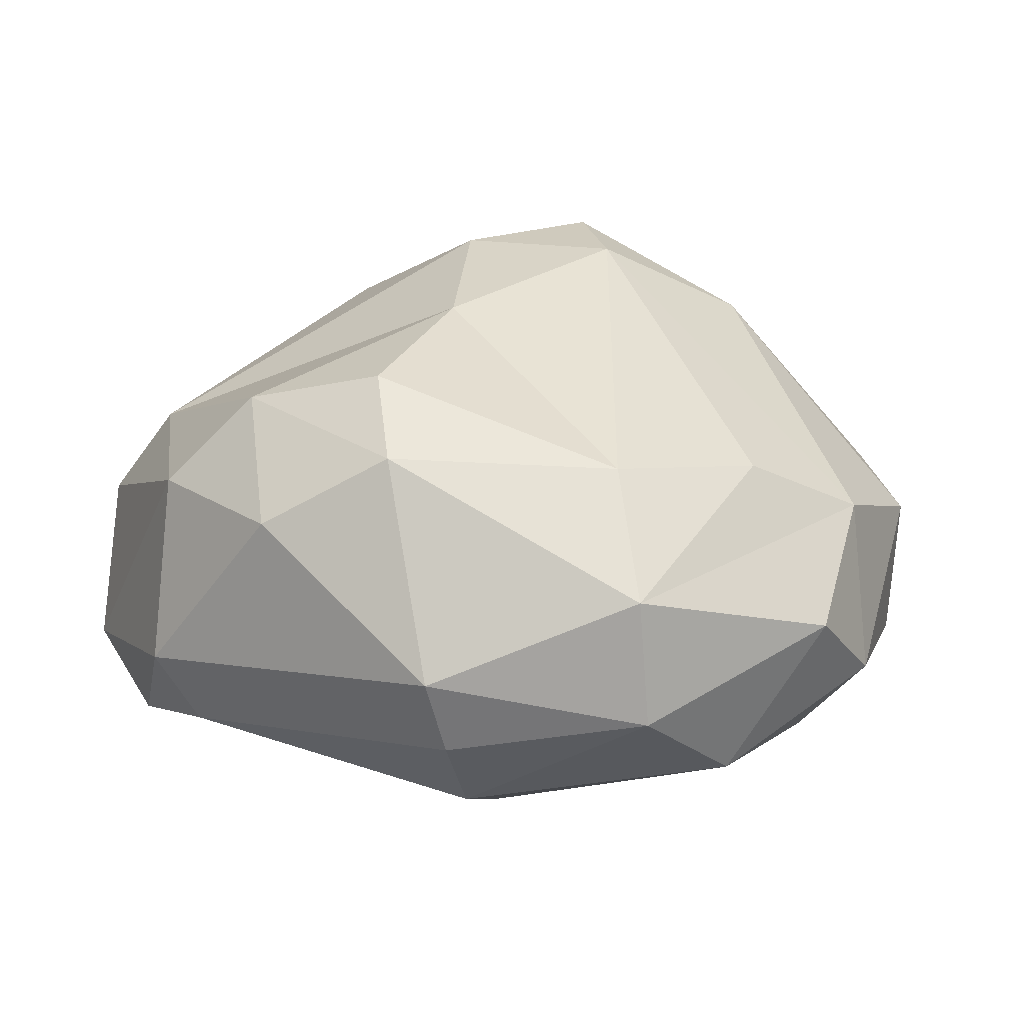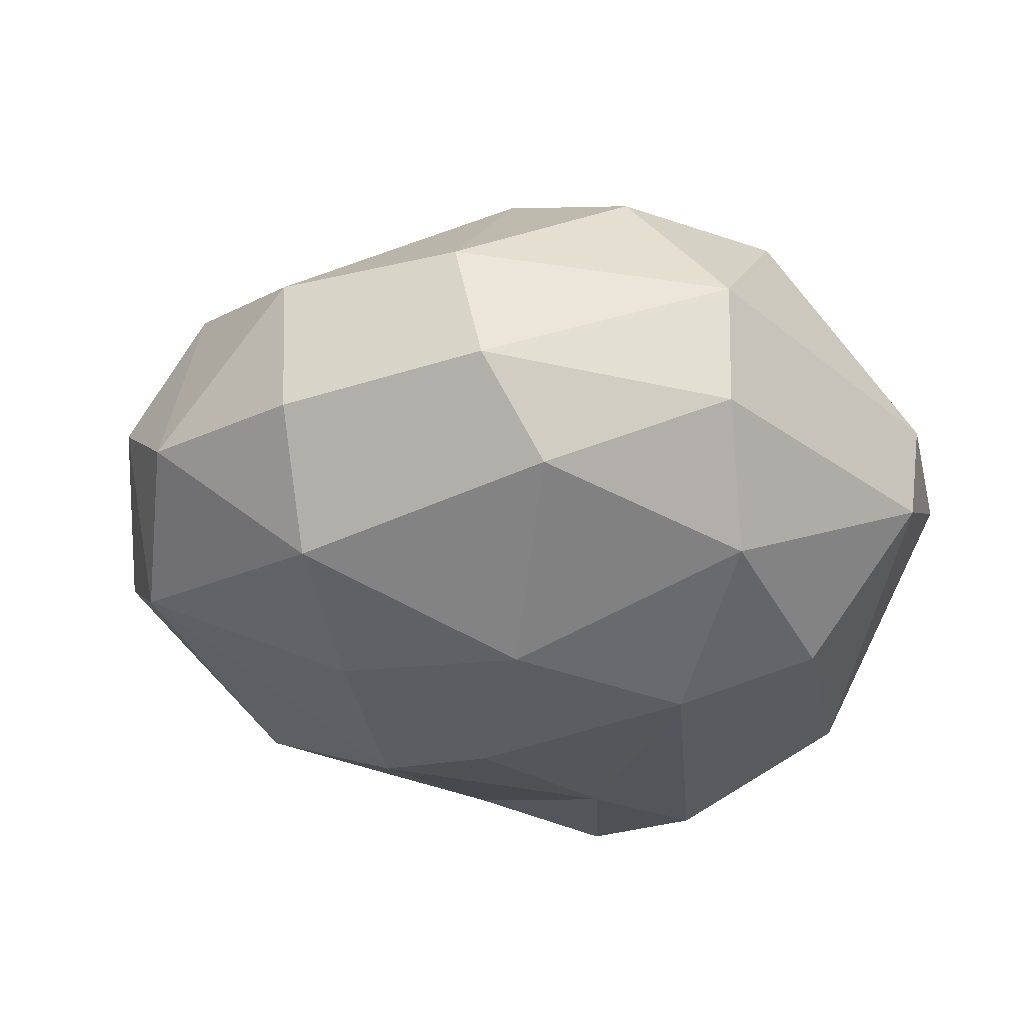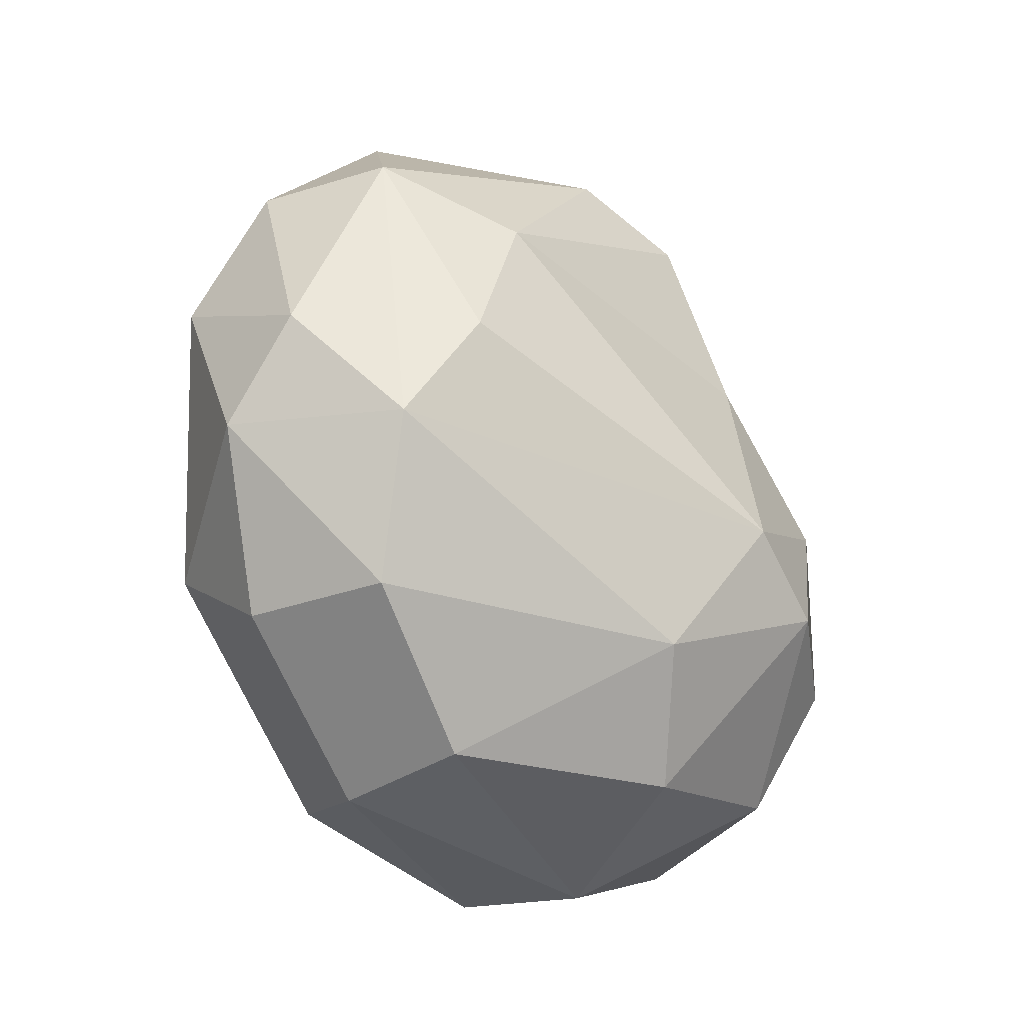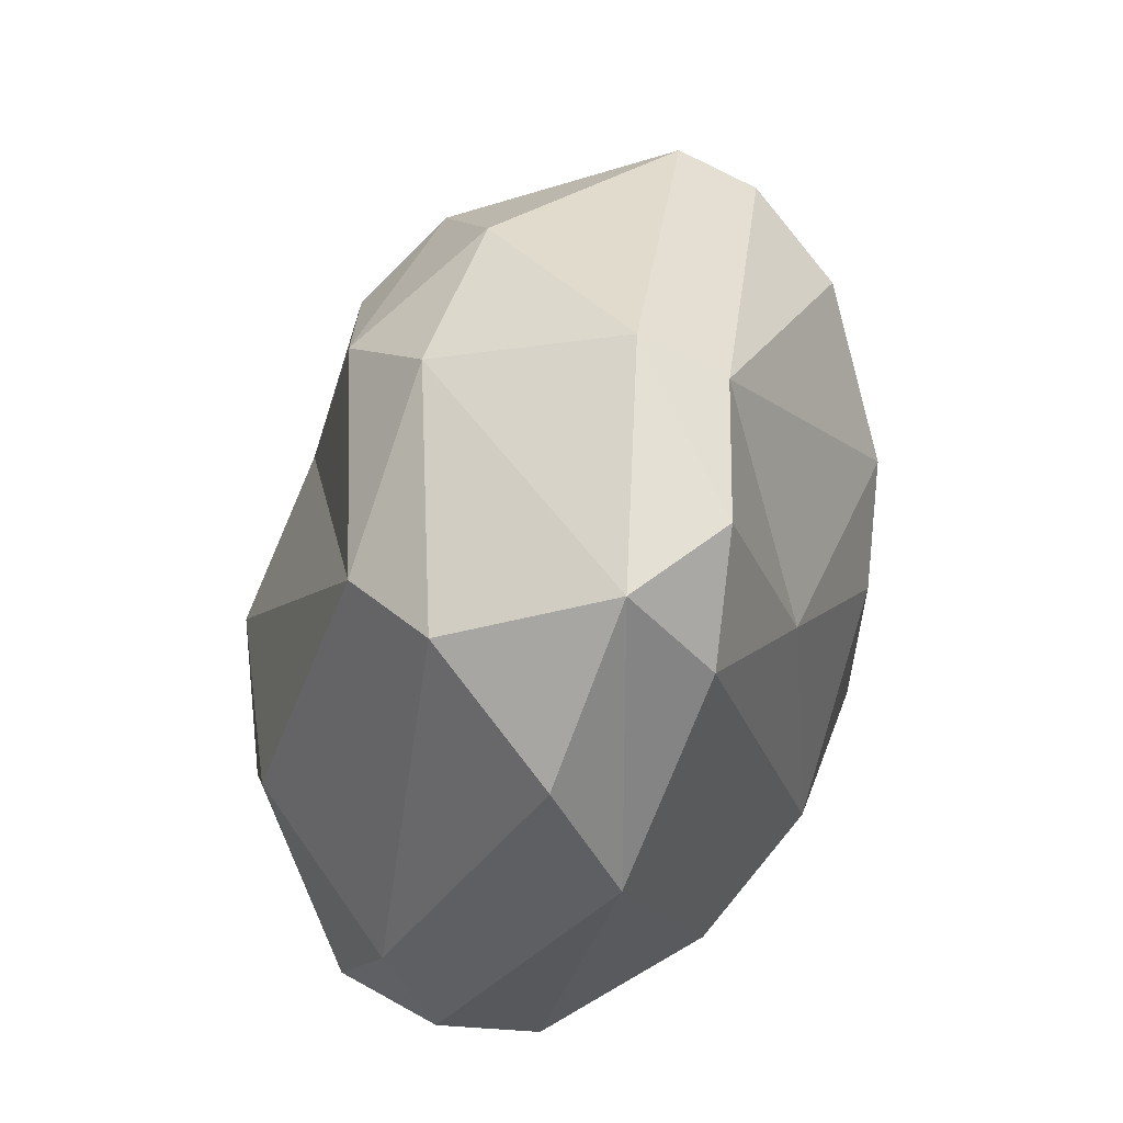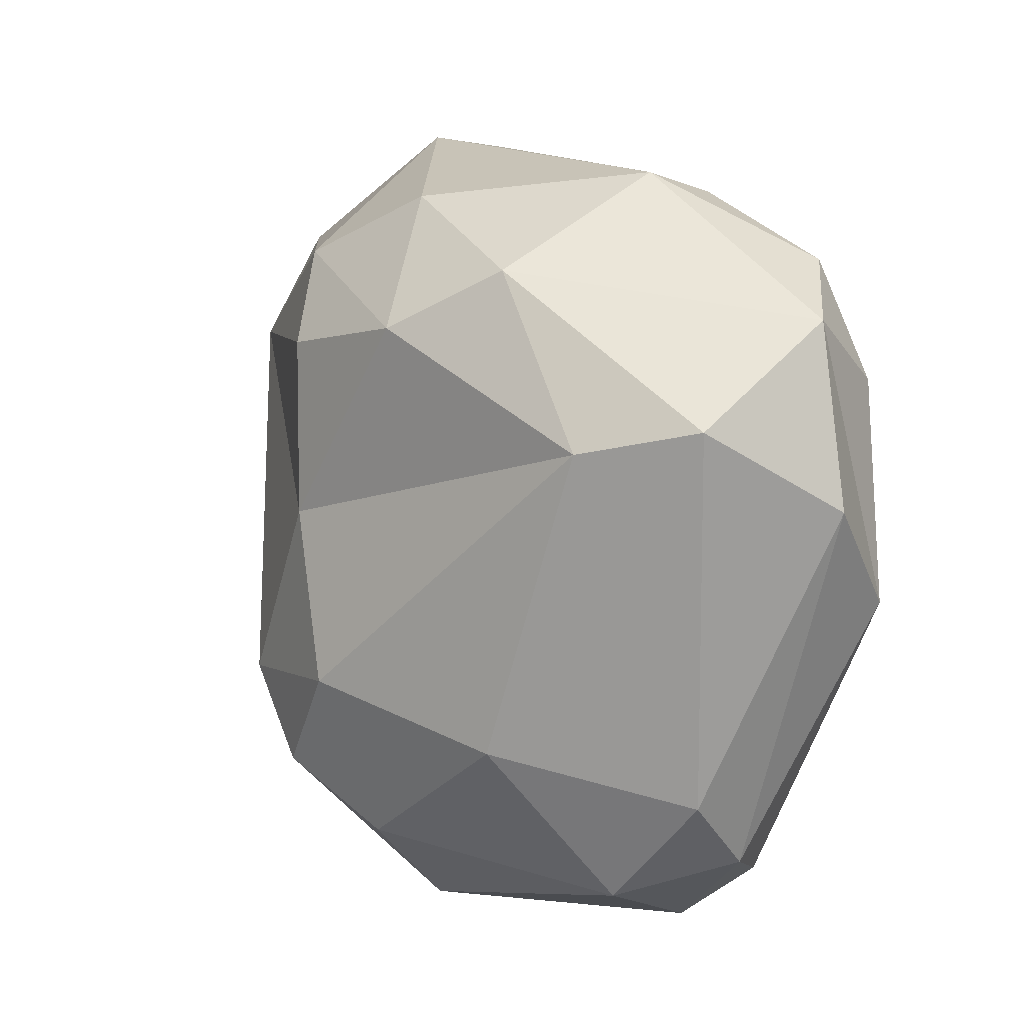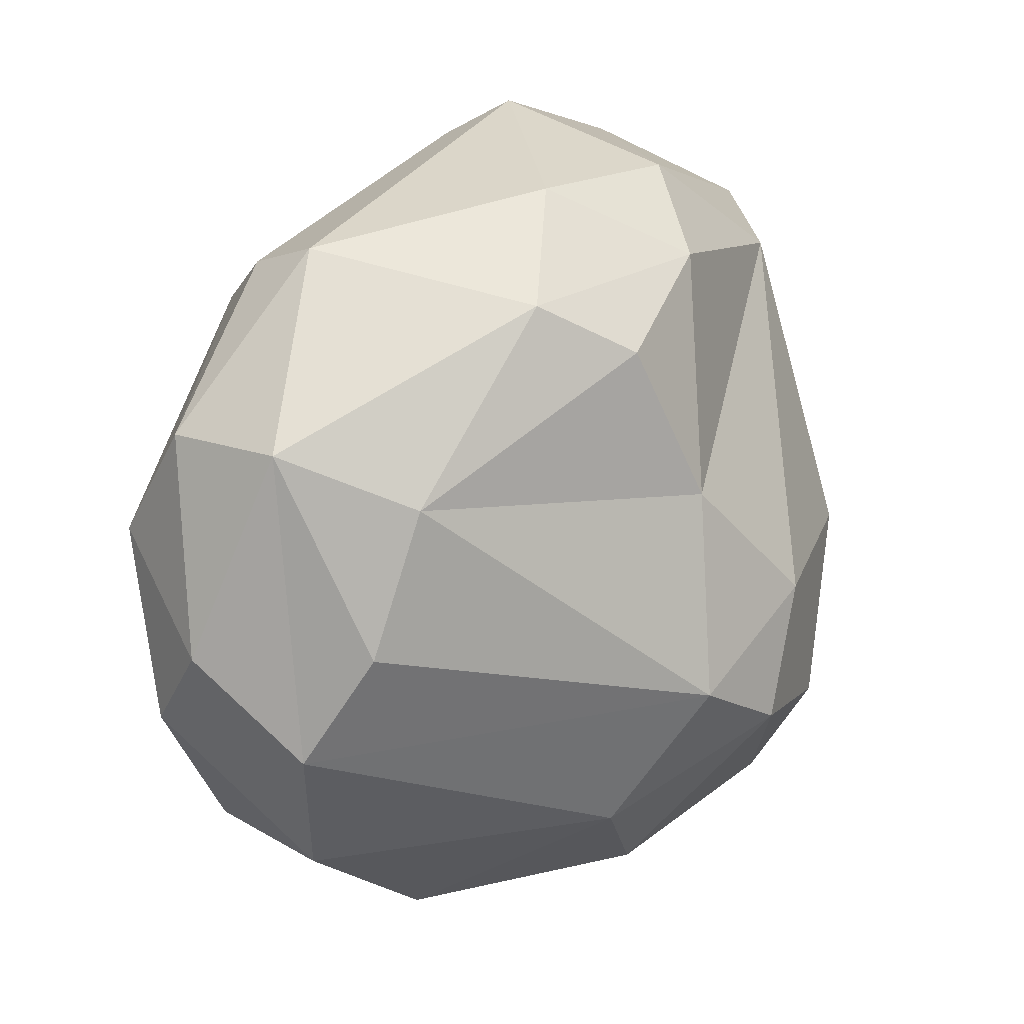
<metadata>
{"format":"obj","ext":"obj","renderer":"f3d","projection":"perspective","resolution":1024,"background":"white","views":[{"elev":18.6,"azim":48.5,"up":"+Y"},{"elev":-33.2,"azim":161.3,"up":"+Y"},{"elev":-32.3,"azim":115.6,"up":"+Z"},{"elev":47.4,"azim":-73.6,"up":"+Z"},{"elev":32.3,"azim":-118.8,"up":"+Z"},{"elev":20.6,"azim":131.6,"up":"+Z"}]}
</metadata>
<code>
o Sphere
v -0.3054 1.468 -0.6797
v 0.8302 0.2951 -1.598
v 0.3913 1.098 -1.06
v 1.475 0.2877 -1.13
v 0.7241 -0.252 -1.648
v 0.3917 -0.6425 -1.49
v 0.2222 -1.103 -0.631
v 1.707 0.493 -0.4995
v 1.44 -0.3306 -1.112
v 1.233 -0.8126 -0.7261
v 0.8908 -1.043 -0.181
v 1.86 -0.2397 -0.4548
v 1.518 0.7362 -0.01872
v 1.945 0.08609 -0.06039
v 1.711 -0.5662 0.2999
v 1.72 -0.2139 0.8128
v 1.29 0.7955 0.5983
v 1.68 0.3414 0.8339
v 0.8922 -0.7543 1.137
v 1.083 -0.03252 1.525
v 1.077 -0.3693 1.407
v 0.6126 0.8366 1.335
v 0.261 1.096 1.104
v 0.1793 0.5094 1.71
v -0.3081 0.9311 1.396
v -0.4463 -0.2631 1.902
v -0.3843 -0.6043 1.711
v 0.4566 -1.085 0.5987
v 0.1222 1.432 -0.4416
v -0.0198 1.249 0.4243
v -0.5847 0.5268 1.69
v -0.9966 -0.7724 1.609
v -1.421 -0.4988 1.585
v 0.09032 -1.153 0.2217
v -1.302 0.5962 1.201
v -1.602 0.1776 1.34
v -1.344 -0.8159 1.186
v -0.6813 -0.9915 0.7666
v -1.86 -0.3473 0.9489
v -1.358 1.028 -0.105
v -1.916 0.3276 -0.2814
v -1.813 -0.6121 0.397
v -1.936 0.1112 -0.6369
v -1.709 0.6033 -0.7936
v -1.243 -0.8156 -0.602
v -0.5298 1.417 -0.1222
v -0.8434 1.303 -0.7771
v -1.601 0.174 -1.16
v -1.587 -0.2171 -1.065
v -0.8305 0.9939 -1.275
v -0.3952 -0.2719 -1.691
v -0.5994 -0.7506 -1.264
v -0.6331 -1.083 -0.4459
v -0.01793 0.8701 -1.496
v -0.3888 0.2859 -1.753
g Sphere_Sphere_None
f 55 54 2
f 55 2 5
f 54 3 2
f 2 3 4
f 3 29 8
f 4 8 12
f 4 12 9
f 12 15 10
f 13 18 8
f 8 18 14
f 14 15 12
f 18 16 14
f 11 15 28
f 15 16 19
f 17 29 30
f 18 20 16
f 16 20 21
f 30 23 17
f 23 22 17
f 22 24 20
f 24 26 20
f 22 23 25
f 28 27 38
f 24 25 31
f 23 30 25
f 27 32 38
f 30 29 46
f 26 31 33
f 26 32 27
f 25 30 35
f 38 53 34
f 36 39 33
f 39 42 33
f 46 40 35
f 37 42 53
f 41 43 39
f 43 49 42
f 43 48 49
f 44 48 43
f 47 50 44
f 45 49 52
f 34 53 7
f 50 55 48
f 50 1 54
f 50 54 55
f 52 7 53
f 51 55 5
f 6 51 5
f 52 6 7
f 3 1 29
f 6 10 7
f 7 10 11
f 9 5 2 4
f 10 6 5 9
f 34 7 11 28
f 4 3 8
f 9 12 10
f 8 29 13
f 12 8 14
f 26 27 21 20
f 10 15 11
f 13 29 17
f 15 14 16
f 13 17 18
f 28 15 19
f 19 16 21
f 17 22 18
f 18 22 20
f 41 36 35 40
f 19 21 27
f 28 19 27
f 22 25 24
f 24 31 26
f 31 25 35
f 28 38 34
f 26 33 32
f 31 35 36
f 31 36 33
f 30 46 35
f 32 33 37
f 38 32 37
f 36 41 39
f 37 33 42
f 47 40 46 1
f 38 37 53
f 39 43 42
f 53 42 45
f 40 44 41
f 41 44 43
f 42 49 45
f 55 51 49 48
f 40 47 44
f 44 50 48
f 46 29 1
f 53 45 52
f 52 49 51
f 47 1 50
f 52 51 6
f 54 1 3

</code>
